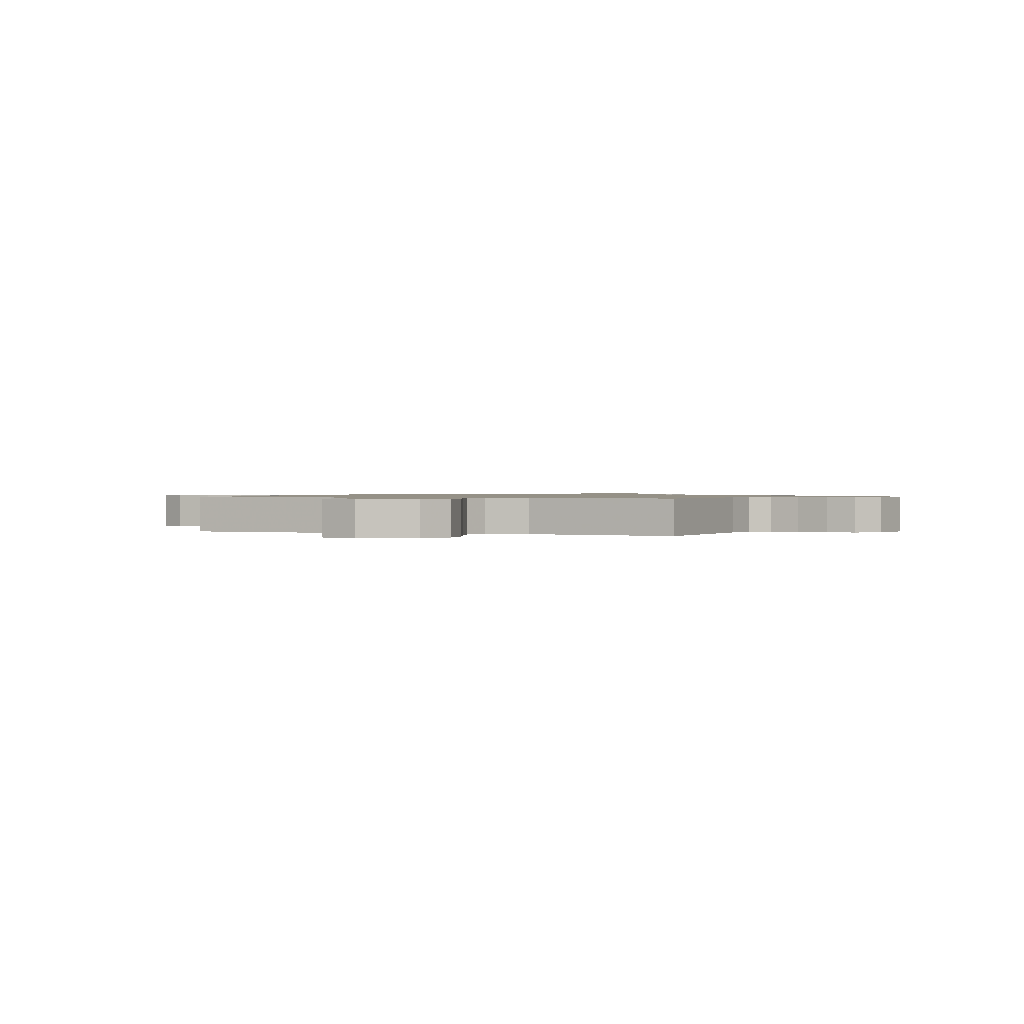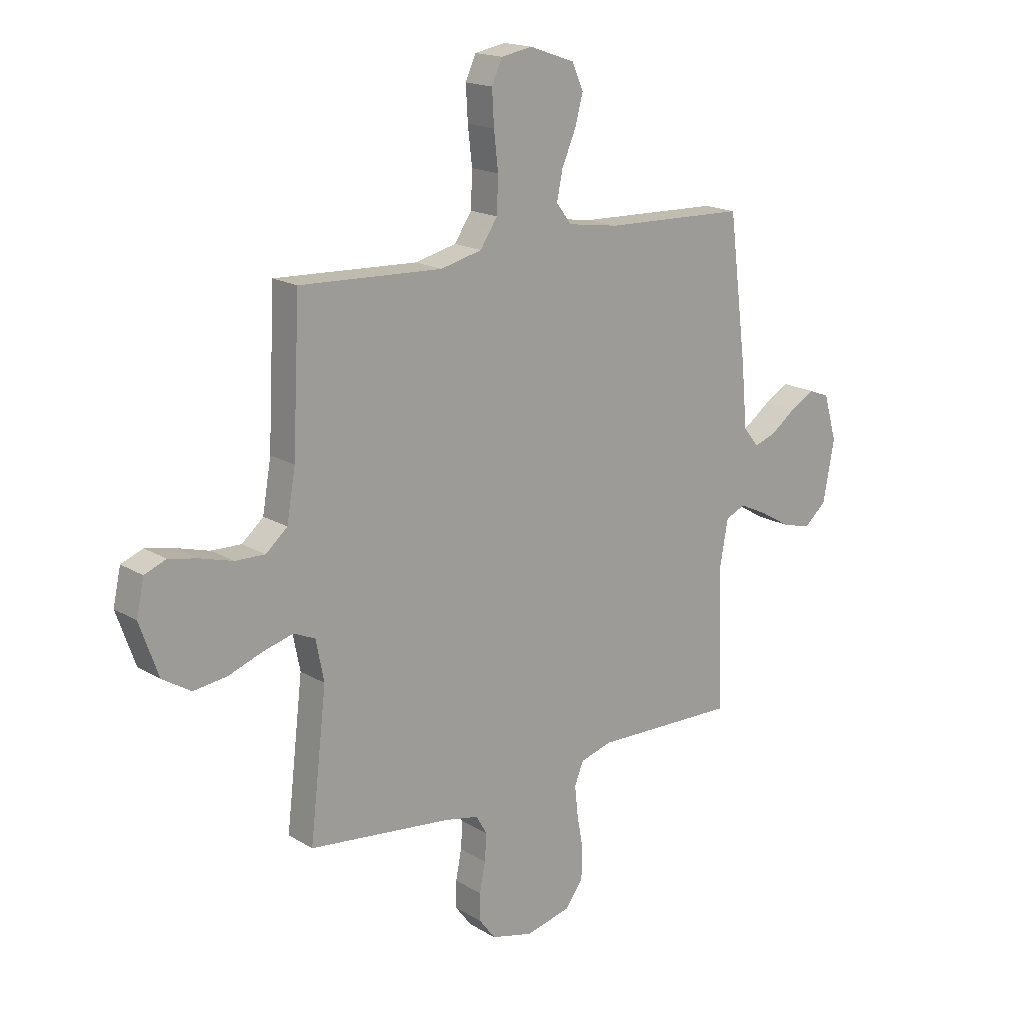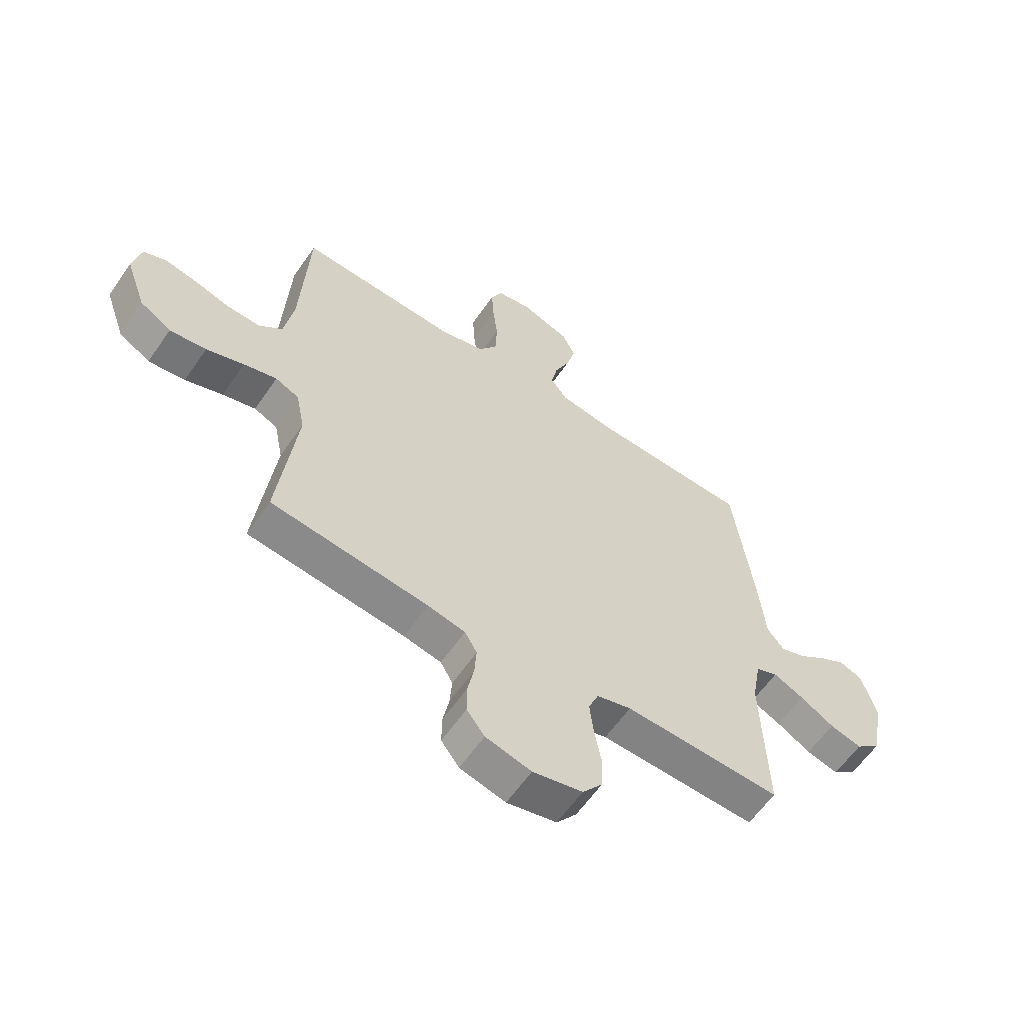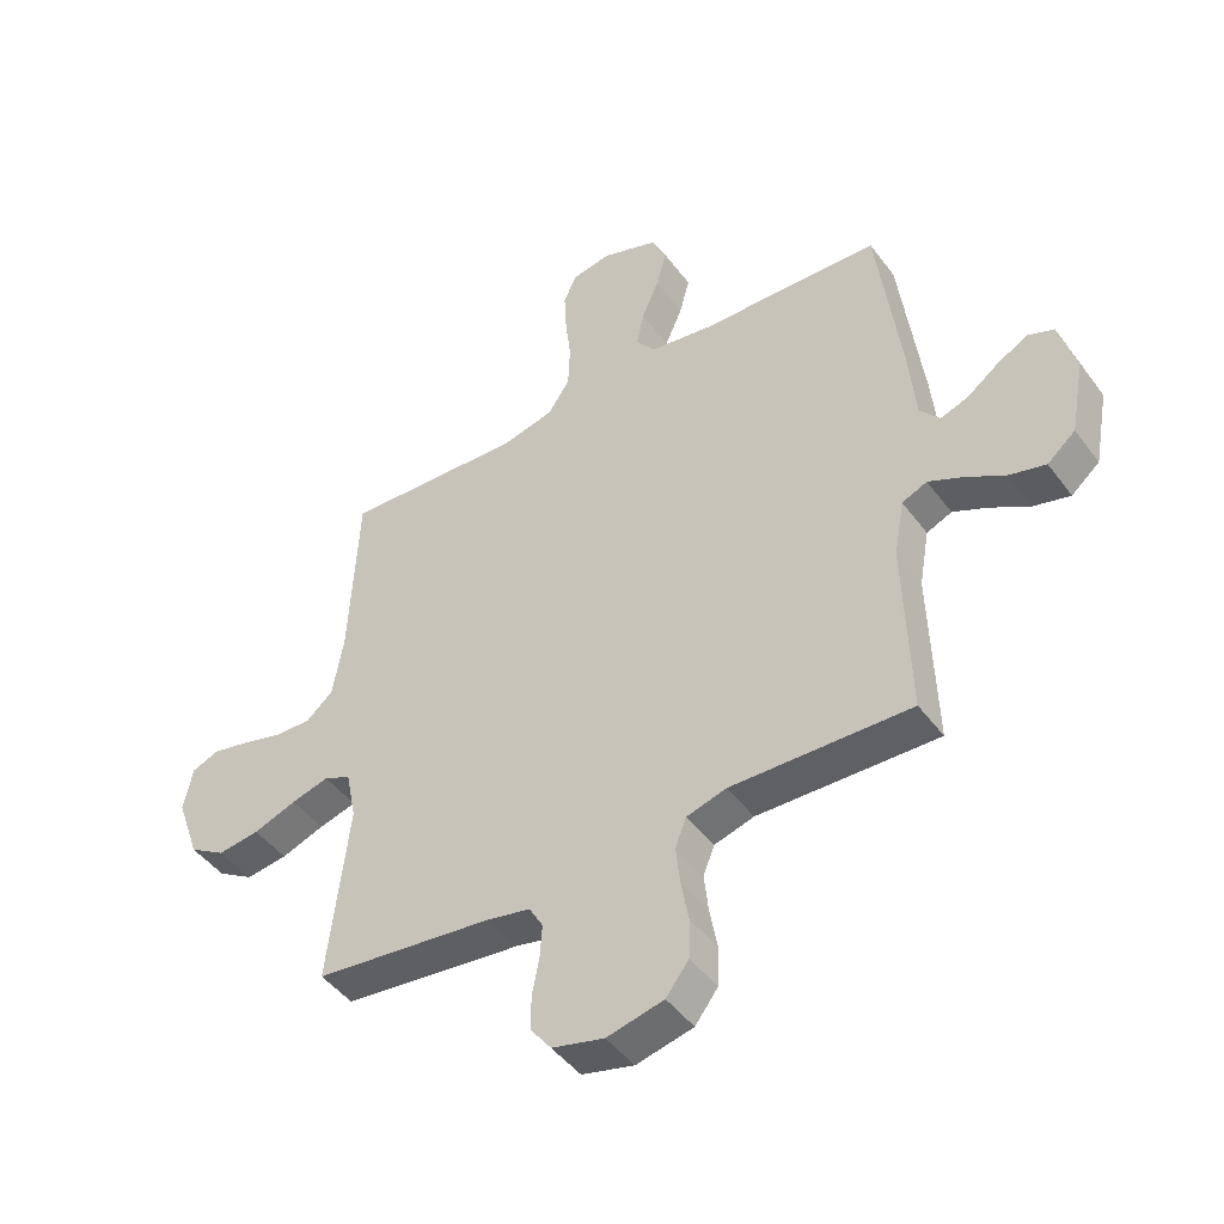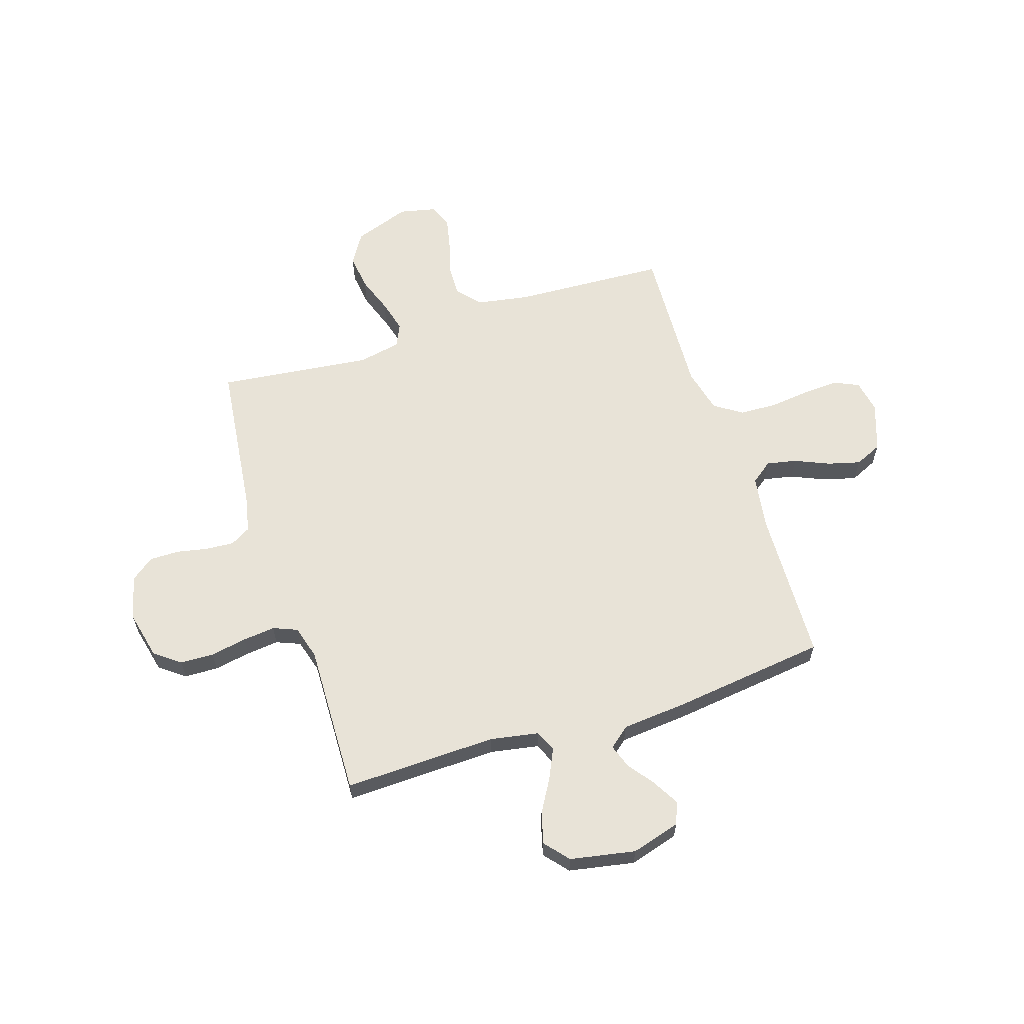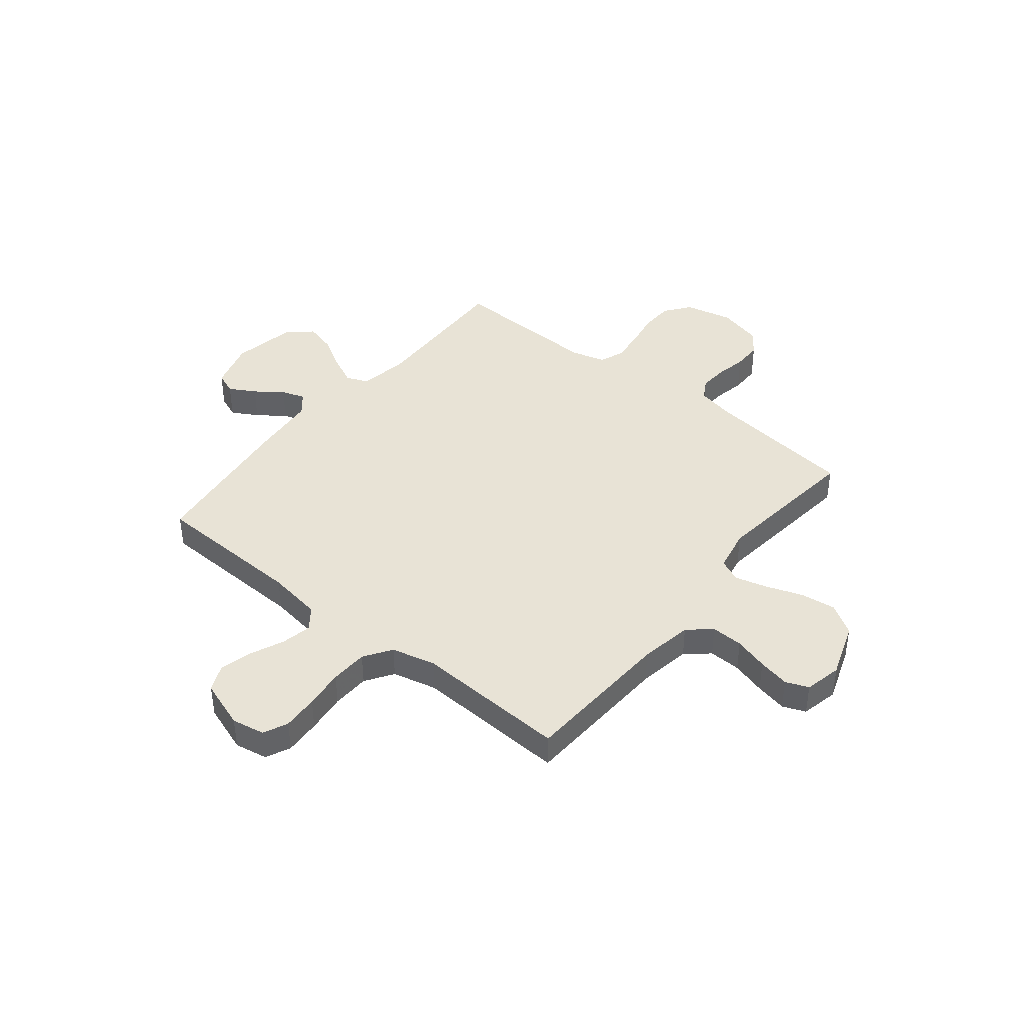
<metadata>
{"format":"obj","ext":"obj","renderer":"f3d","projection":"perspective","resolution":1024,"background":"white","views":[{"elev":0.9,"azim":110.7,"up":"+Y"},{"elev":17.5,"azim":139.6,"up":"+Z"},{"elev":-60.5,"azim":145.5,"up":"+Z"},{"elev":-45.9,"azim":-145.6,"up":"+Z"},{"elev":61.6,"azim":-107.8,"up":"+Y"},{"elev":41.7,"azim":38.9,"up":"+Y"}]}
</metadata>
<code>
v -0.5 0.07 0.5
v -0.2 0.07 0.51
v -0.093 0.07 0.526
v -0.061 0.07 0.568
v -0.073 0.07 0.627
v -0.102 0.07 0.694
v -0.119 0.07 0.758
v -0.095 0.07 0.811
v 0 0.07 0.844
v 0.065 0.07 0.832
v 0.087 0.07 0.784
v 0.083 0.07 0.713
v 0.074 0.07 0.635
v 0.077 0.07 0.561
v 0.113 0.07 0.507
v 0.2 0.07 0.486
v 0.5 0.07 0.5
v 0.515 0.07 0.2
v 0.533 0.07 0.096
v 0.578 0.07 0.057
v 0.641 0.07 0.059
v 0.708 0.07 0.078
v 0.77 0.07 0.091
v 0.815 0.07 0.073
v 0.831 0.07 0
v 0.792 0.07 -0.11
v 0.732 0.07 -0.147
v 0.662 0.07 -0.138
v 0.59 0.07 -0.112
v 0.527 0.07 -0.095
v 0.482 0.07 -0.115
v 0.465 0.07 -0.2
v 0.5 0.07 -0.5
v 0.2 0.07 -0.535
v 0.128 0.07 -0.55
v 0.105 0.07 -0.59
v 0.109 0.07 -0.646
v 0.121 0.07 -0.707
v 0.121 0.07 -0.764
v 0.087 0.07 -0.809
v 0 0.07 -0.831
v -0.095 0.07 -0.809
v -0.133 0.07 -0.759
v -0.135 0.07 -0.693
v -0.122 0.07 -0.622
v -0.115 0.07 -0.558
v -0.134 0.07 -0.511
v -0.2 0.07 -0.492
v -0.5 0.07 -0.5
v -0.491 0.07 -0.2
v -0.508 0.07 -0.105
v -0.55 0.07 -0.087
v -0.608 0.07 -0.114
v -0.673 0.07 -0.152
v -0.734 0.07 -0.168
v -0.781 0.07 -0.128
v -0.805 0.07 0
v -0.777 0.07 0.096
v -0.733 0.07 0.113
v -0.682 0.07 0.084
v -0.629 0.07 0.045
v -0.583 0.07 0.029
v -0.55 0.07 0.069
v -0.538 0.07 0.2
v -0.5 0 0.5
v -0.2 0 0.51
v -0.093 0 0.526
v -0.061 0 0.568
v -0.073 0 0.627
v -0.102 0 0.694
v -0.119 0 0.758
v -0.095 0 0.811
v 0 0 0.844
v 0.065 0 0.832
v 0.087 0 0.784
v 0.083 0 0.713
v 0.074 0 0.635
v 0.077 0 0.561
v 0.113 0 0.507
v 0.2 0 0.486
v 0.5 0 0.5
v 0.515 0 0.2
v 0.533 0 0.096
v 0.578 0 0.057
v 0.641 0 0.059
v 0.708 0 0.078
v 0.77 0 0.091
v 0.815 0 0.073
v 0.831 0 0
v 0.792 0 -0.11
v 0.732 0 -0.147
v 0.662 0 -0.138
v 0.59 0 -0.112
v 0.527 0 -0.095
v 0.482 0 -0.115
v 0.465 0 -0.2
v 0.5 0 -0.5
v 0.2 0 -0.535
v 0.128 0 -0.55
v 0.105 0 -0.59
v 0.109 0 -0.646
v 0.121 0 -0.707
v 0.121 0 -0.764
v 0.087 0 -0.809
v 0 0 -0.831
v -0.095 0 -0.809
v -0.133 0 -0.759
v -0.135 0 -0.693
v -0.122 0 -0.622
v -0.115 0 -0.558
v -0.134 0 -0.511
v -0.2 0 -0.492
v -0.5 0 -0.5
v -0.491 0 -0.2
v -0.508 0 -0.105
v -0.55 0 -0.087
v -0.608 0 -0.114
v -0.673 0 -0.152
v -0.734 0 -0.168
v -0.781 0 -0.128
v -0.805 0 0
v -0.777 0 0.096
v -0.733 0 0.113
v -0.682 0 0.084
v -0.629 0 0.045
v -0.583 0 0.029
v -0.55 0 0.069
v -0.538 0 0.2
f 63 64 1 2
f 58 59 60 61
f 58 61 62
f 57 58 62
f 56 57 62
f 53 54 55 56
f 52 53 56 62
f 51 52 62 63
f 48 49 50
f 47 48 50 51
f 42 43 44 45
f 42 45 46
f 41 42 46
f 40 41 46 47
f 37 38 39 40
f 36 37 40 47
f 32 33 34
f 31 32 34 35
f 26 27 28 29
f 26 29 30
f 25 26 30
f 24 25 30
f 21 22 23 24
f 21 24 30 31
f 16 17 18
f 15 16 18 19
f 10 11 12 13
f 10 13 14
f 9 10 14
f 8 9 14
f 5 6 7 8
f 4 5 8 14
f 3 4 14 15
f 35 36 47 51
f 31 35 51 63
f 20 21 31
f 19 20 31 63
f 15 19 63
f 2 3 15 63
f 66 65 128 127
f 125 124 123 122
f 126 125 122
f 126 122 121
f 126 121 120
f 120 119 118 117
f 126 120 117 116
f 127 126 116 115
f 114 113 112
f 115 114 112 111
f 109 108 107 106
f 110 109 106
f 110 106 105
f 111 110 105 104
f 104 103 102 101
f 111 104 101 100
f 98 97 96
f 99 98 96 95
f 93 92 91 90
f 94 93 90
f 94 90 89
f 94 89 88
f 88 87 86 85
f 95 94 88 85
f 82 81 80
f 83 82 80 79
f 77 76 75 74
f 78 77 74
f 78 74 73
f 78 73 72
f 72 71 70 69
f 78 72 69 68
f 79 78 68 67
f 115 111 100 99
f 127 115 99 95
f 95 85 84
f 127 95 84 83
f 127 83 79
f 127 79 67 66
f 1 65 66 2
f 2 66 67 3
f 3 67 68 4
f 4 68 69 5
f 5 69 70 6
f 6 70 71 7
f 7 71 72 8
f 8 72 73 9
f 9 73 74 10
f 10 74 75 11
f 11 75 76 12
f 12 76 77 13
f 13 77 78 14
f 14 78 79 15
f 15 79 80 16
f 16 80 81 17
f 17 81 82 18
f 18 82 83 19
f 19 83 84 20
f 20 84 85 21
f 21 85 86 22
f 22 86 87 23
f 23 87 88 24
f 24 88 89 25
f 25 89 90 26
f 26 90 91 27
f 27 91 92 28
f 28 92 93 29
f 29 93 94 30
f 30 94 95 31
f 31 95 96 32
f 32 96 97 33
f 33 97 98 34
f 34 98 99 35
f 35 99 100 36
f 36 100 101 37
f 37 101 102 38
f 38 102 103 39
f 39 103 104 40
f 40 104 105 41
f 41 105 106 42
f 42 106 107 43
f 43 107 108 44
f 44 108 109 45
f 45 109 110 46
f 46 110 111 47
f 47 111 112 48
f 48 112 113 49
f 49 113 114 50
f 50 114 115 51
f 51 115 116 52
f 52 116 117 53
f 53 117 118 54
f 54 118 119 55
f 55 119 120 56
f 56 120 121 57
f 57 121 122 58
f 58 122 123 59
f 59 123 124 60
f 60 124 125 61
f 61 125 126 62
f 62 126 127 63
f 63 127 128 64
f 64 128 65 1

</code>
